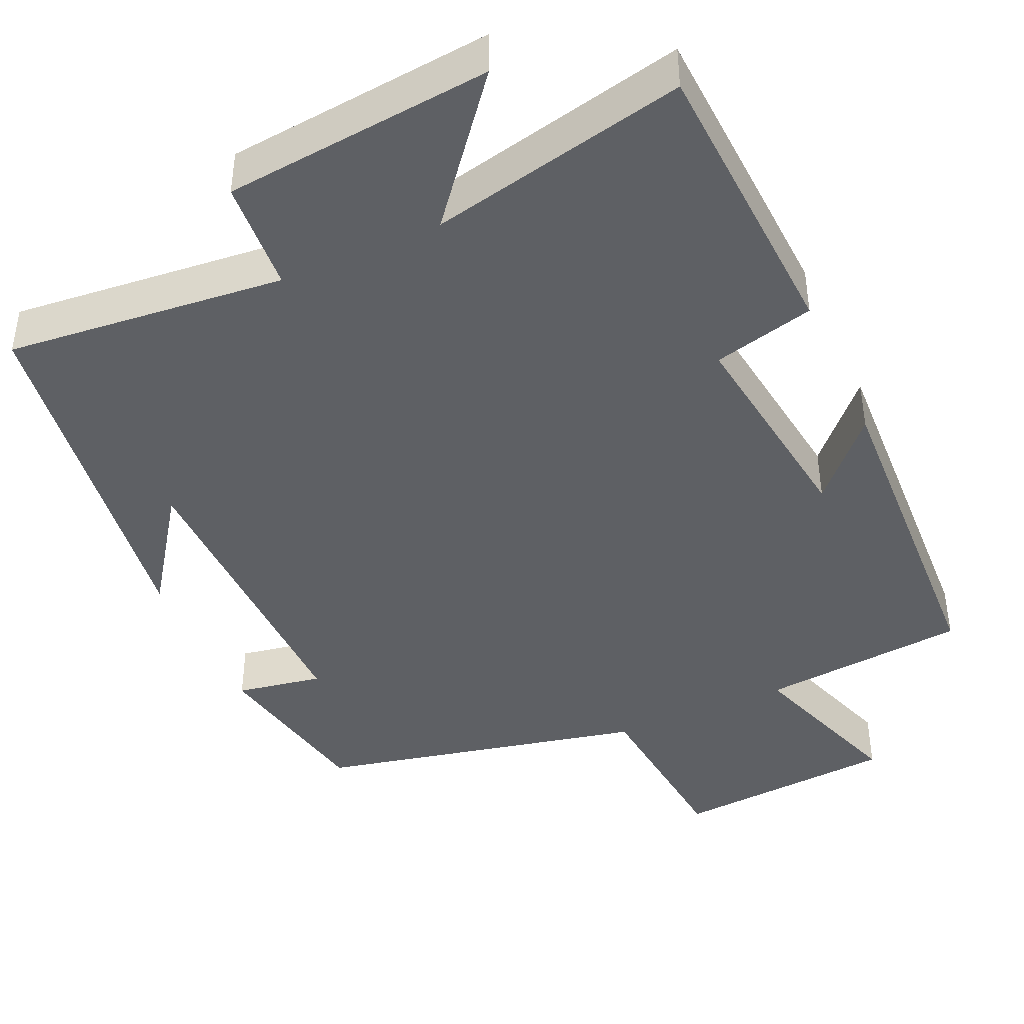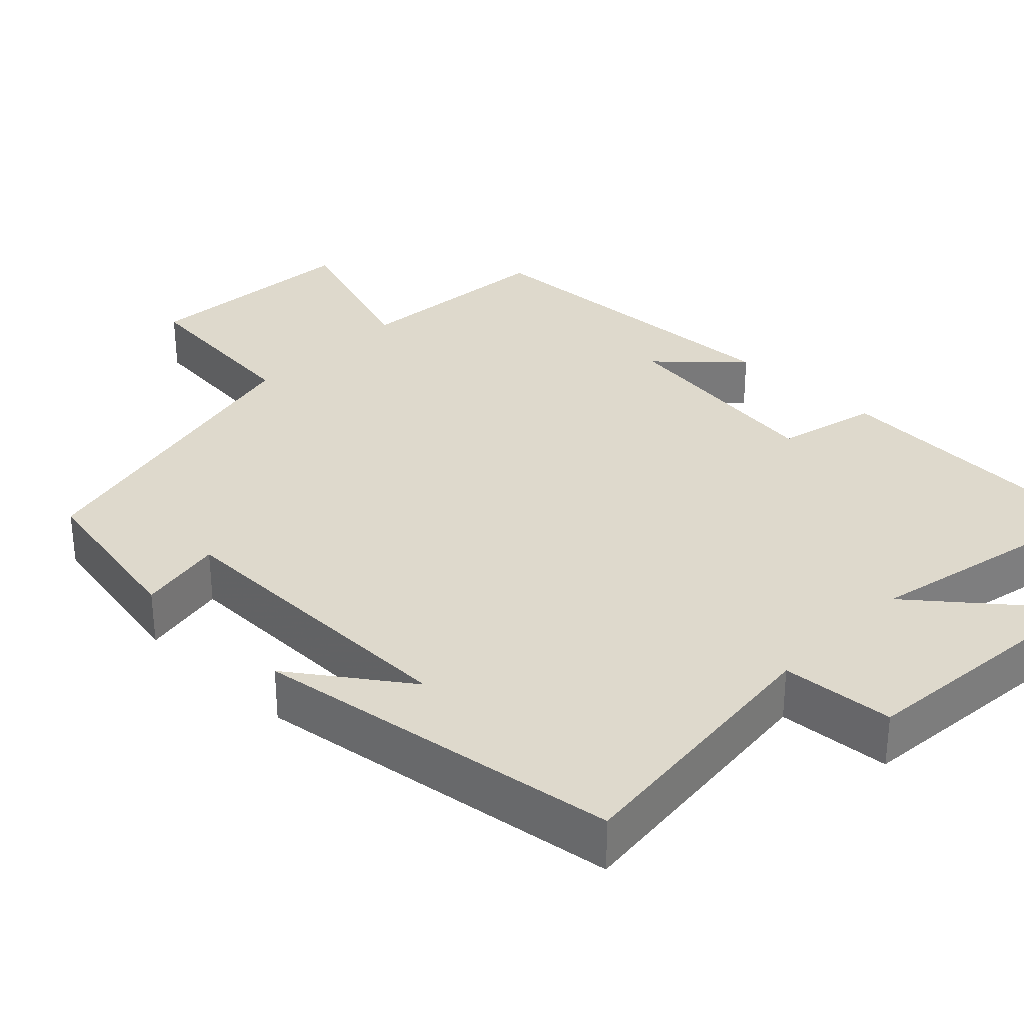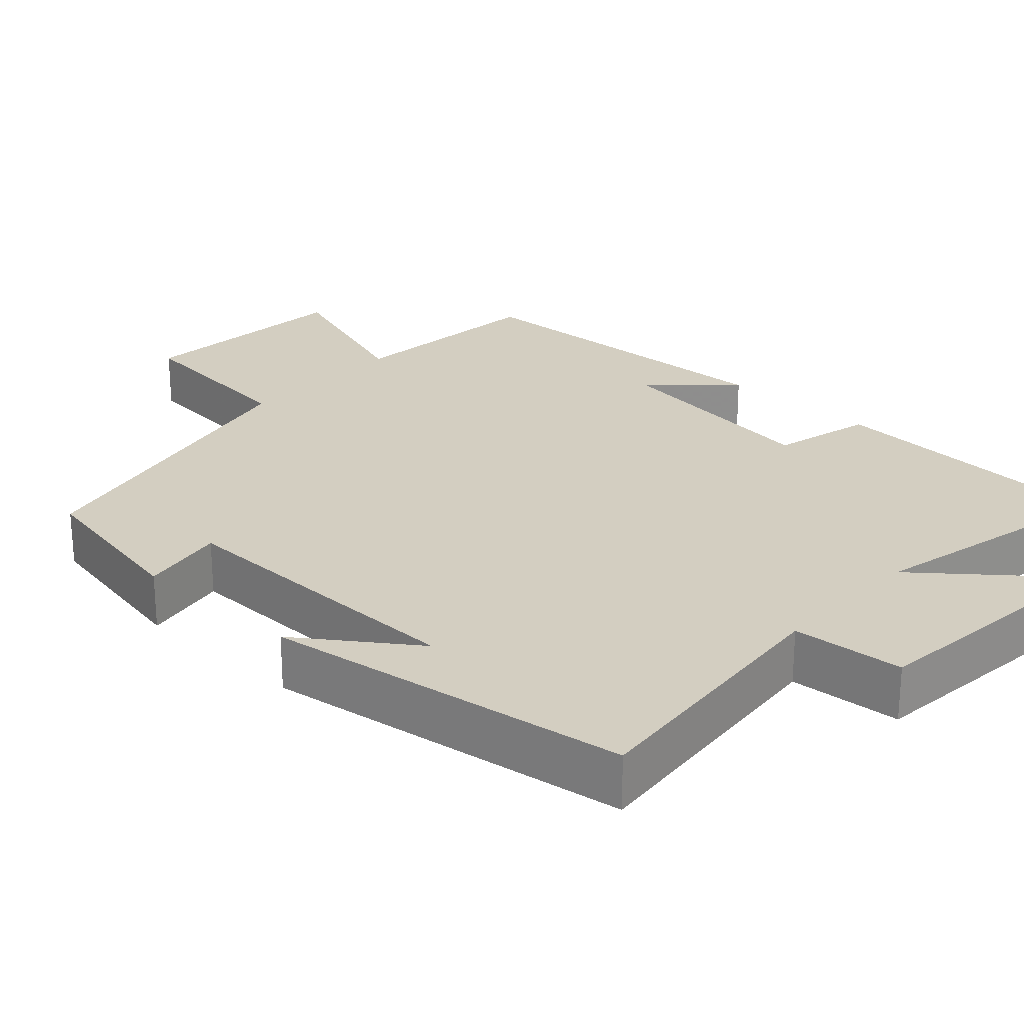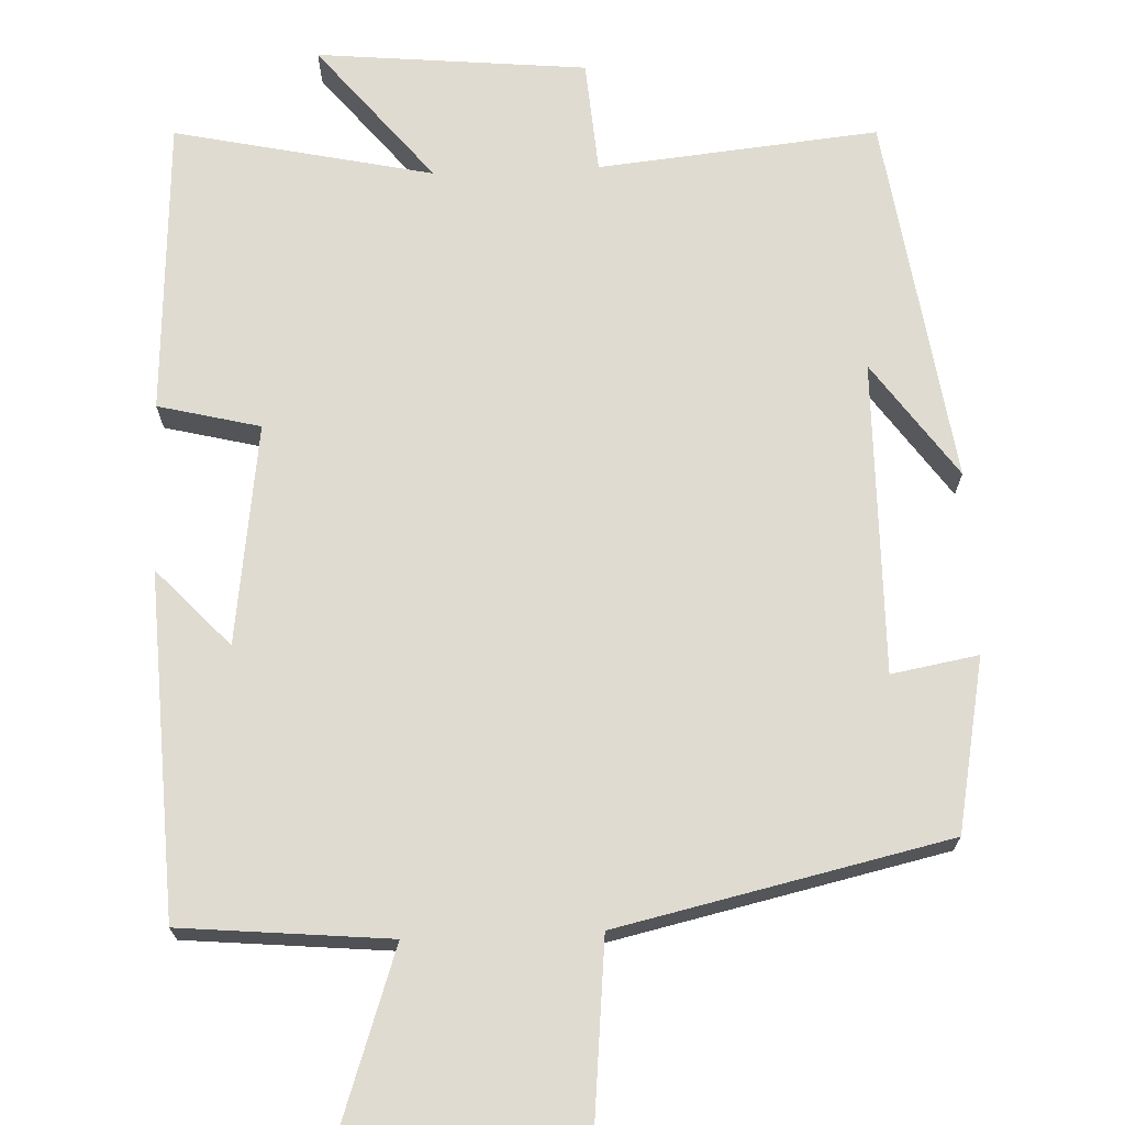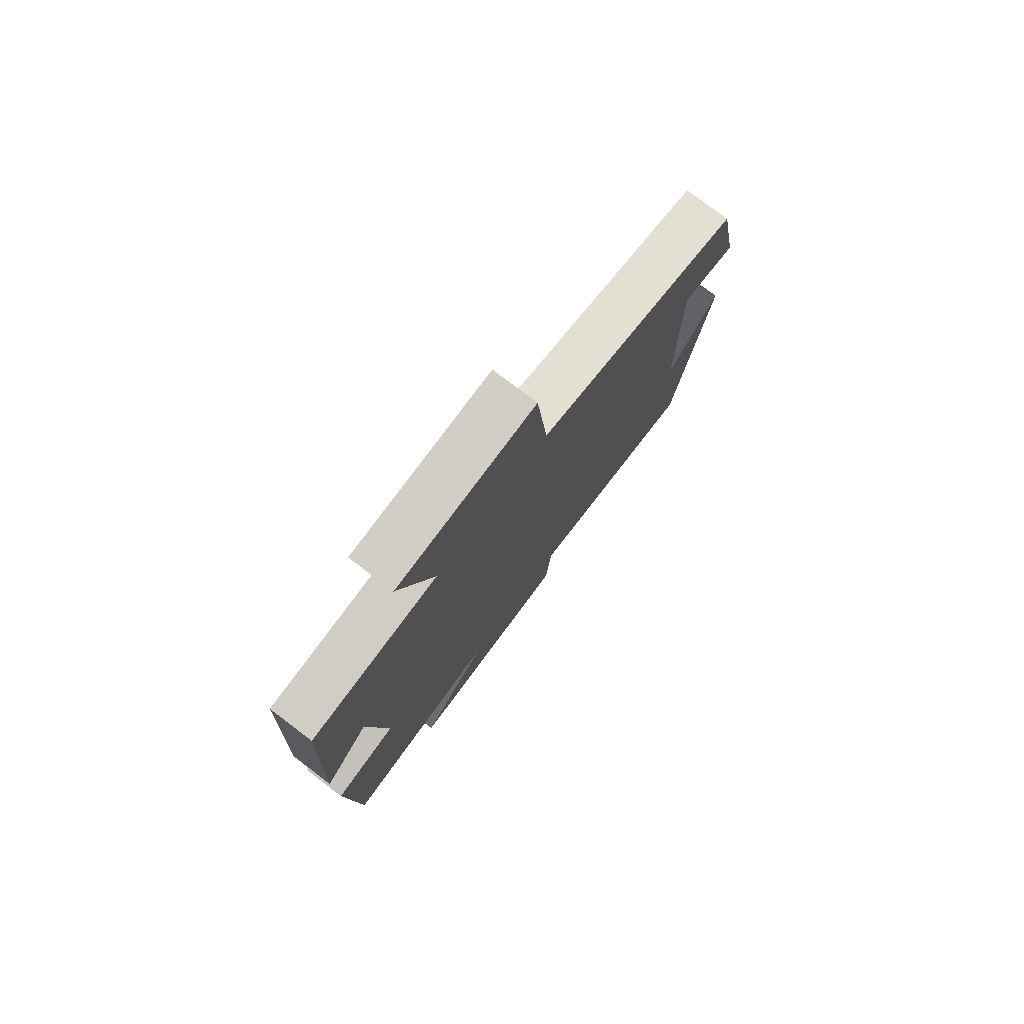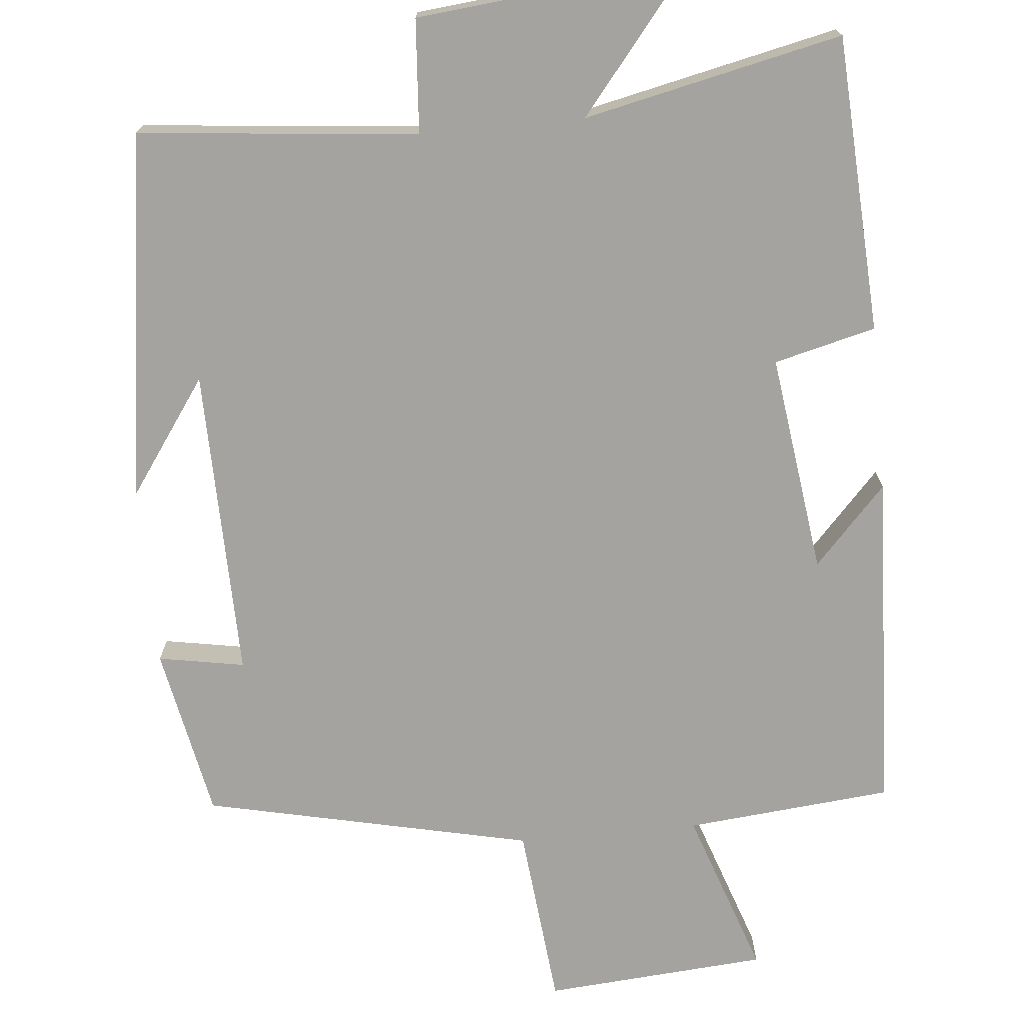
<metadata>
{"format":"obj","ext":"obj","renderer":"f3d","projection":"perspective","resolution":1024,"background":"white","views":[{"elev":-42.8,"azim":-155.7,"up":"+Y"},{"elev":32.1,"azim":134.0,"up":"+Y"},{"elev":25.3,"azim":132.7,"up":"+Y"},{"elev":70.2,"azim":-2.4,"up":"+Y"},{"elev":77.8,"azim":-52.8,"up":"+Z"},{"elev":-72.9,"azim":-174.5,"up":"+Y"}]}
</metadata>
<code>
v 0.432 0.07 -0.536
v 0.069 0.07 -0.5
v 0.058 0.07 -0.647
v -0.292 0.07 -0.681
v -0.145 0.07 -0.5
v -0.48 0.07 -0.573
v -0.5 0.07 -0.188
v -0.368 0.07 -0.155
v -0.406 0.07 0.131
v -0.5 0.07 0.03
v -0.479 0.07 0.475
v -0.21 0.07 0.5
v -0.284 0.07 0.716
v 0.006 0.07 0.738
v 0.03 0.07 0.5
v 0.456 0.07 0.405
v 0.5 0.07 0.181
v 0.388 0.07 0.201
v 0.394 0.07 -0.205
v 0.5 0.07 -0.055
v 0.432 0 -0.536
v 0.069 0 -0.5
v 0.058 0 -0.647
v -0.292 0 -0.681
v -0.145 0 -0.5
v -0.48 0 -0.573
v -0.5 0 -0.188
v -0.368 0 -0.155
v -0.406 0 0.131
v -0.5 0 0.03
v -0.479 0 0.475
v -0.21 0 0.5
v -0.284 0 0.716
v 0.006 0 0.738
v 0.03 0 0.5
v 0.456 0 0.405
v 0.5 0 0.181
v 0.388 0 0.201
v 0.394 0 -0.205
v 0.5 0 -0.055
f 19 20 1
f 15 16 17 18
f 15 18 19
f 12 13 14 15
f 9 10 11 12
f 8 9 12 15
f 5 6 7 8
f 5 8 15 19
f 2 3 4 5
f 19 1 2
f 2 5 19
f 21 40 39
f 38 37 36 35
f 39 38 35
f 35 34 33 32
f 32 31 30 29
f 35 32 29 28
f 28 27 26 25
f 39 35 28 25
f 25 24 23 22
f 22 21 39
f 39 25 22
f 1 21 22 2
f 2 22 23 3
f 3 23 24 4
f 4 24 25 5
f 5 25 26 6
f 6 26 27 7
f 7 27 28 8
f 8 28 29 9
f 9 29 30 10
f 10 30 31 11
f 11 31 32 12
f 12 32 33 13
f 13 33 34 14
f 14 34 35 15
f 15 35 36 16
f 16 36 37 17
f 17 37 38 18
f 18 38 39 19
f 19 39 40 20
f 20 40 21 1

</code>
